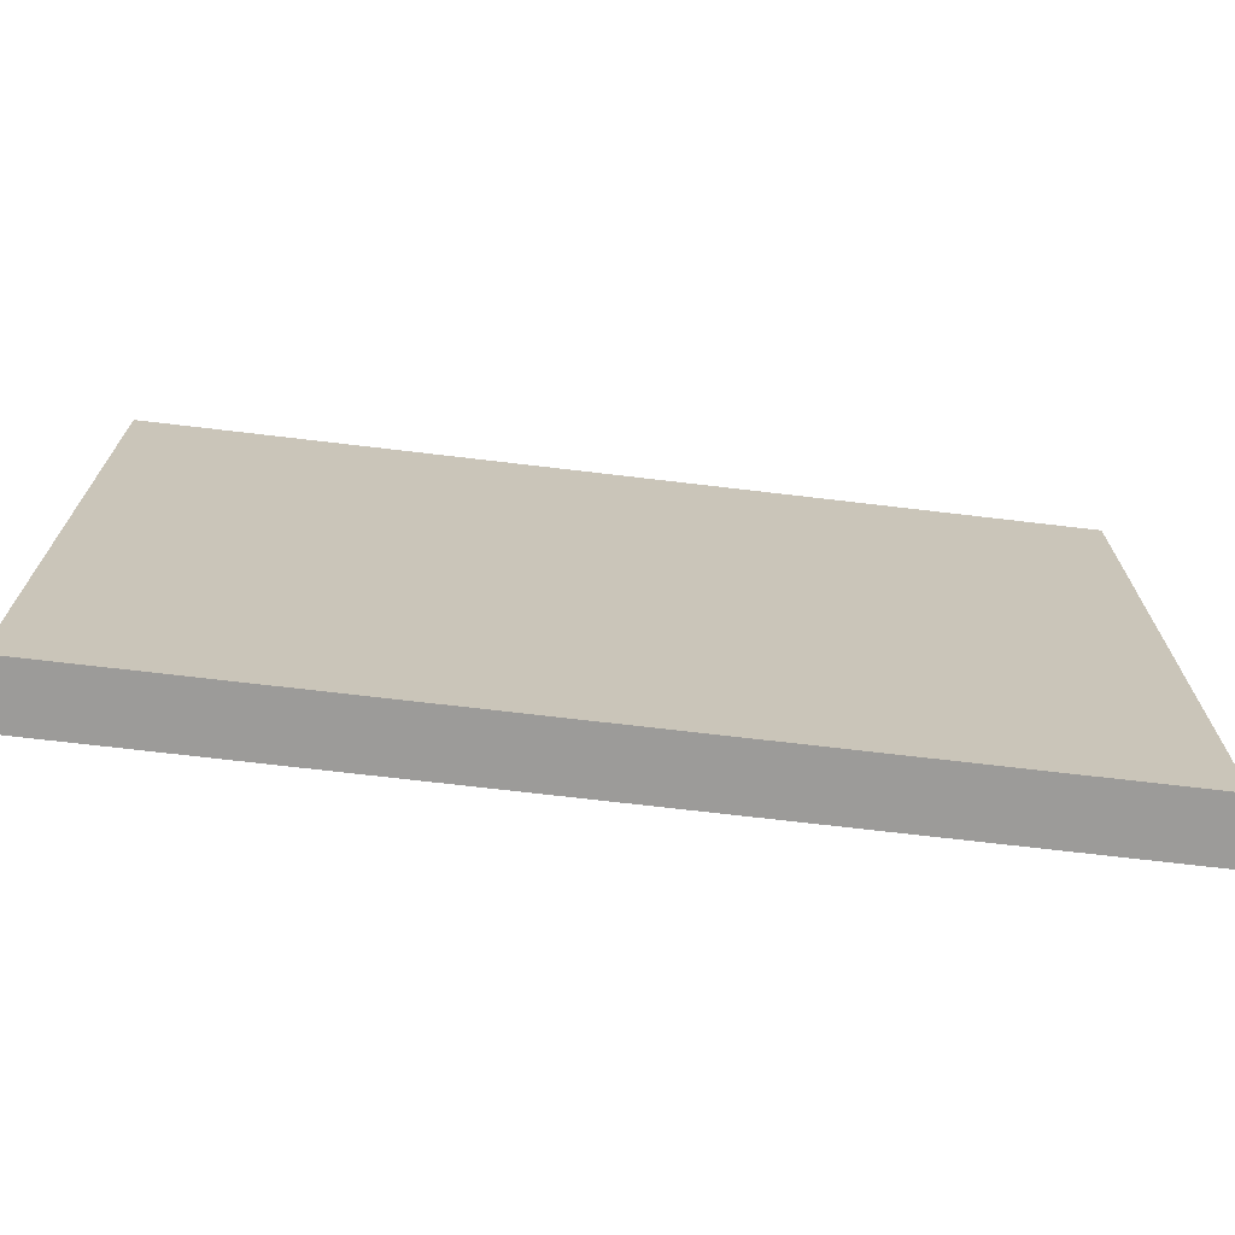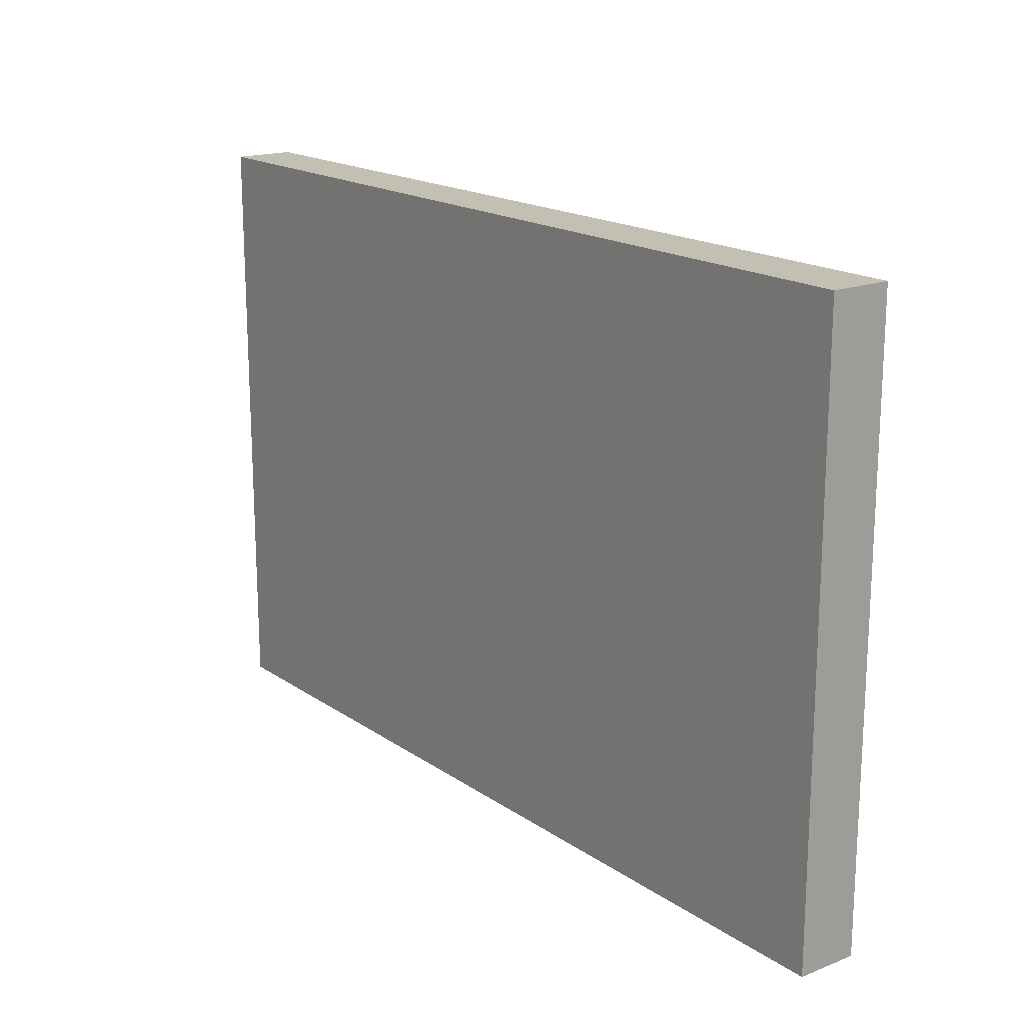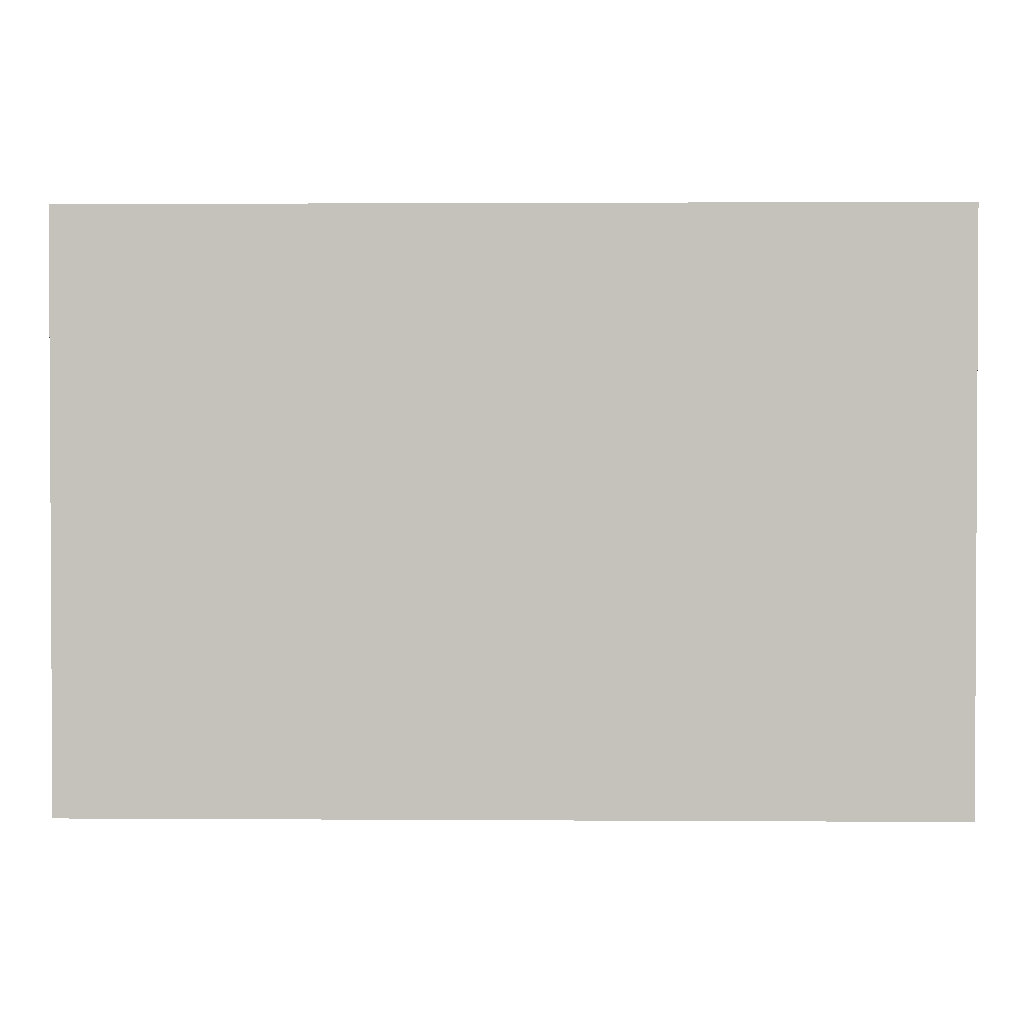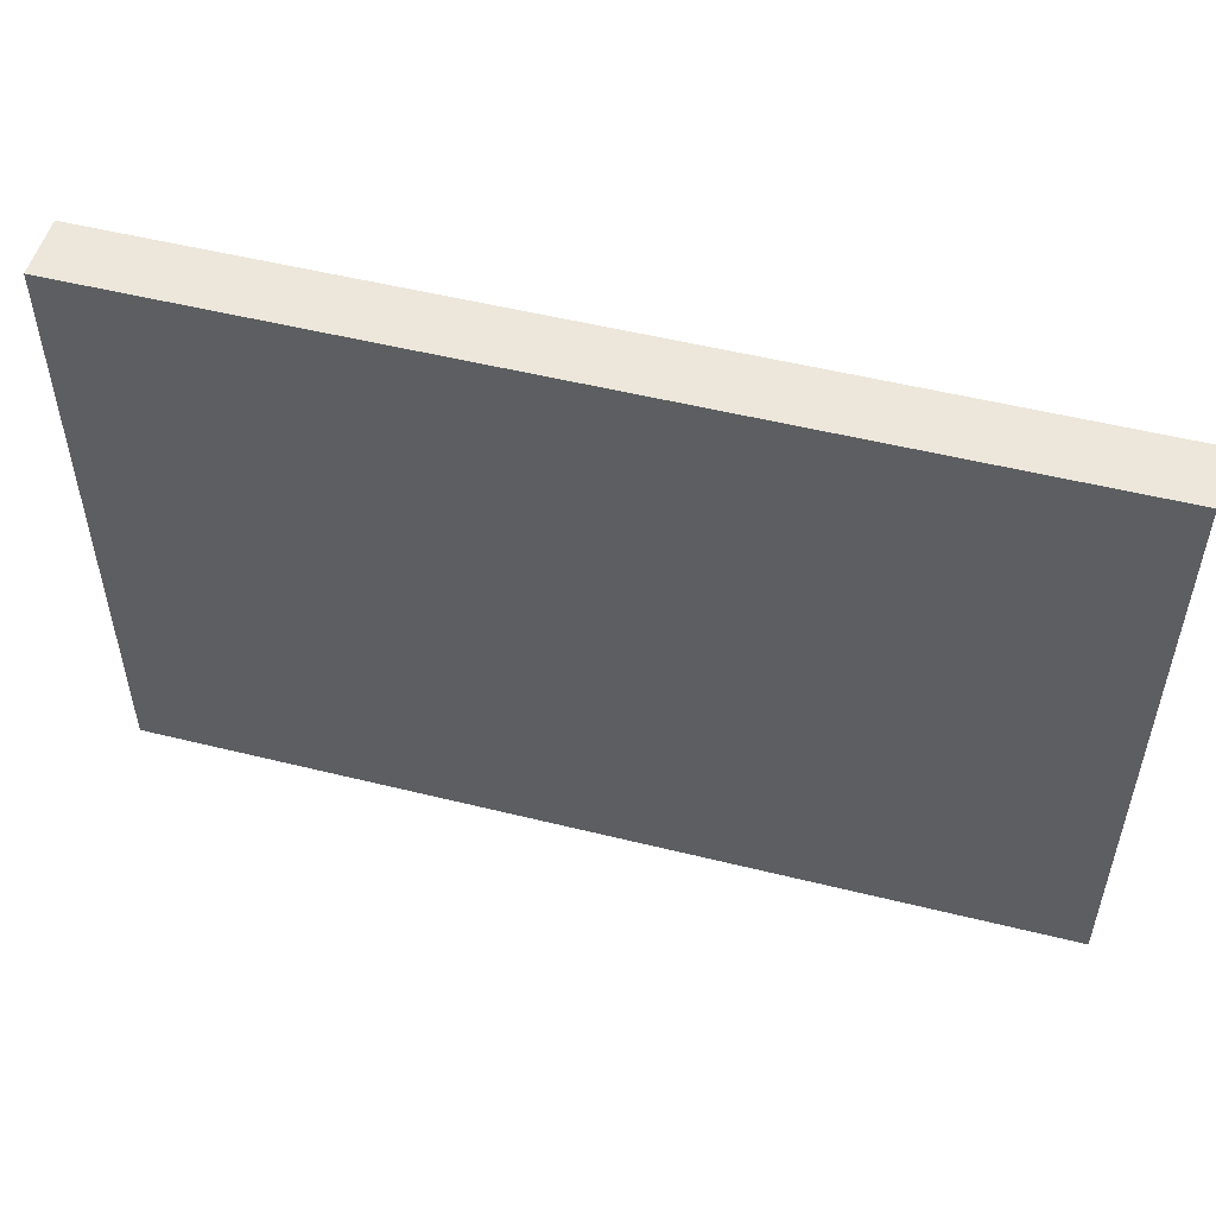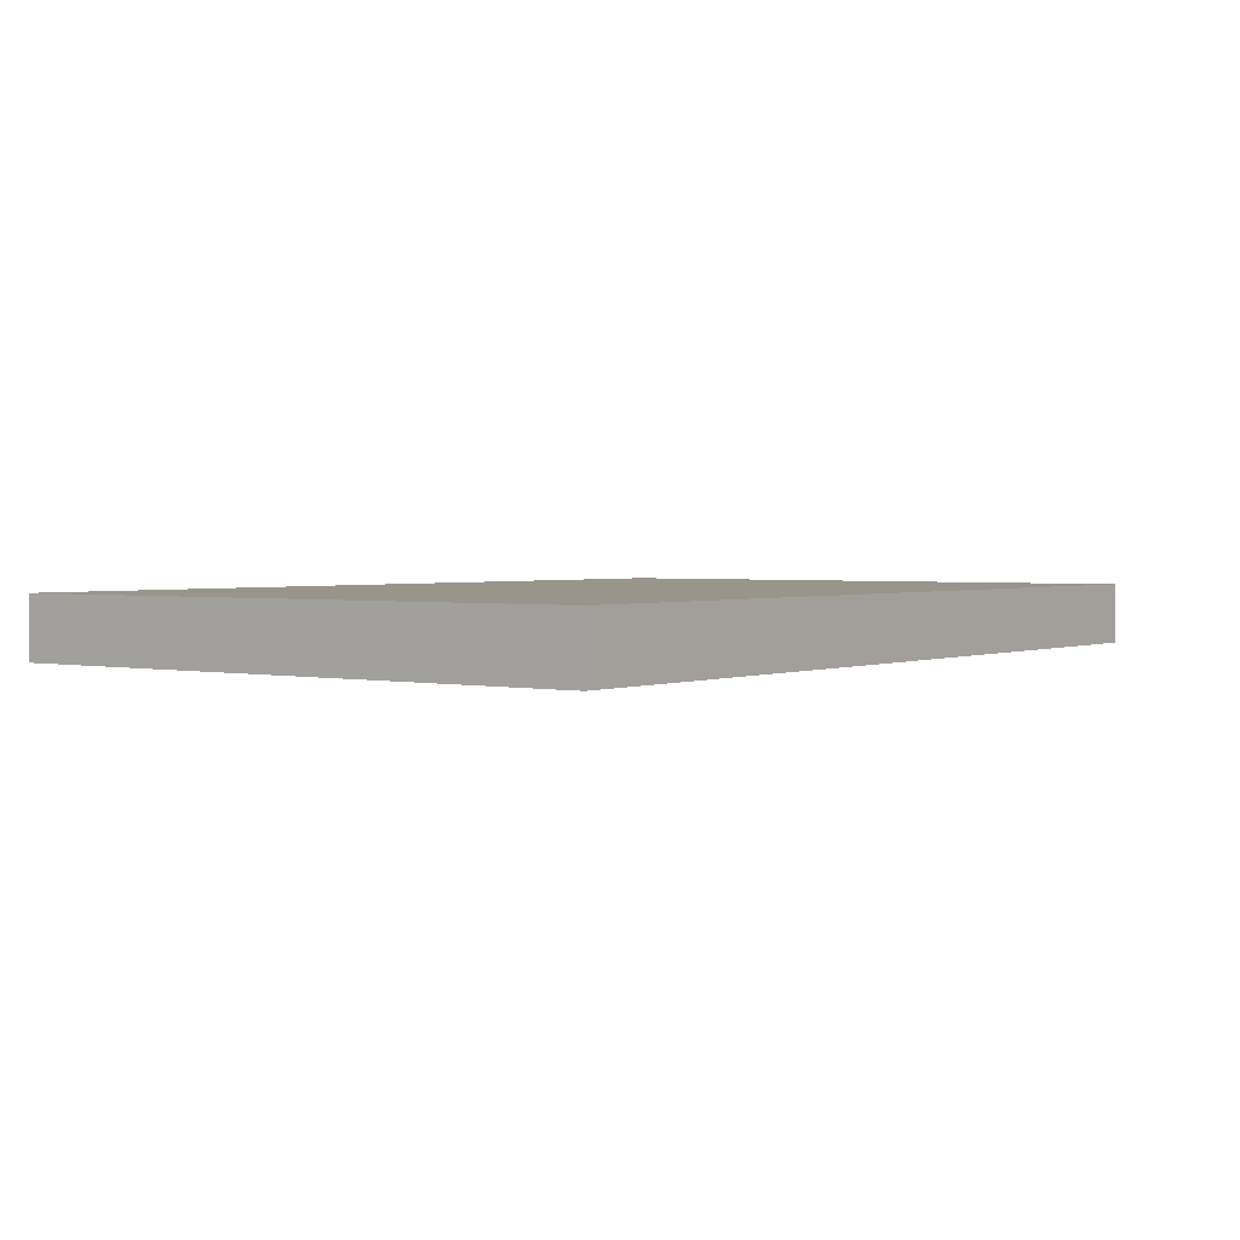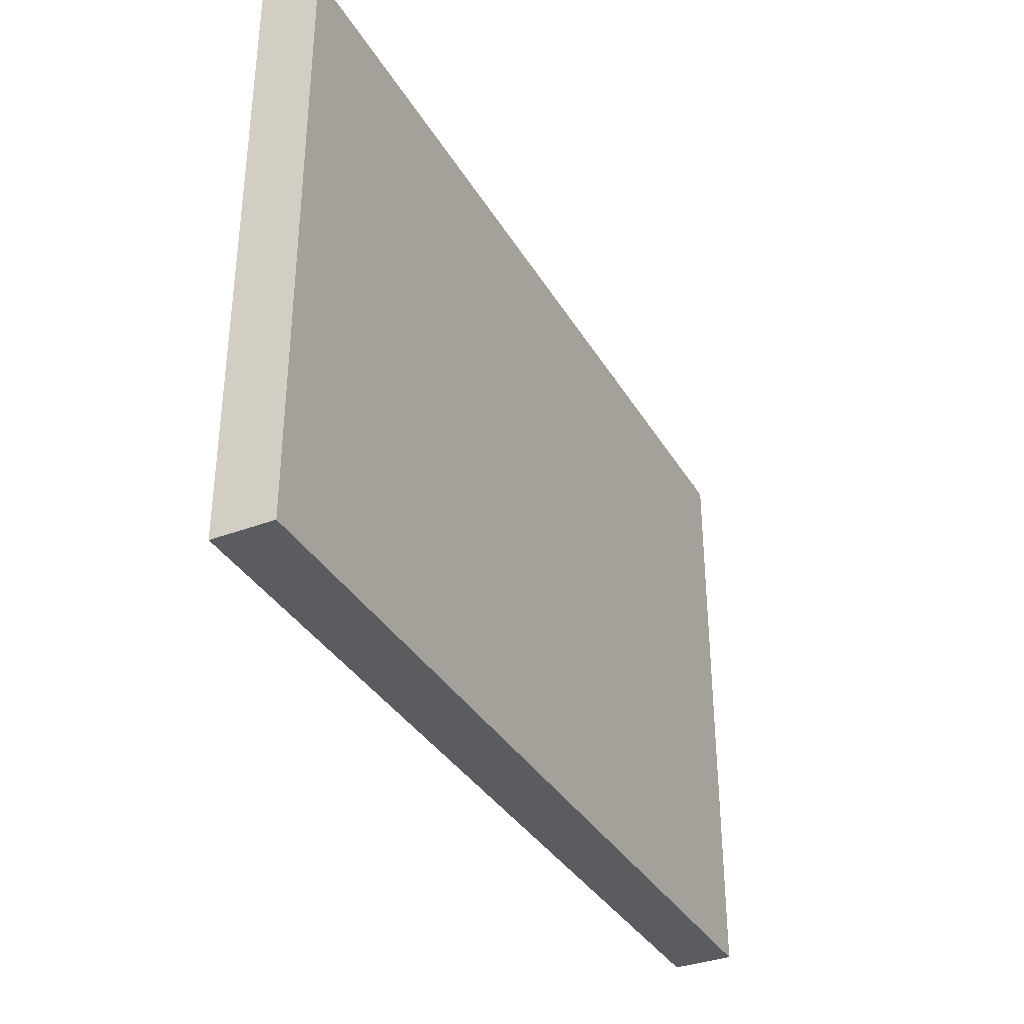
<metadata>
{"format":"obj","ext":"obj","renderer":"f3d","projection":"perspective","resolution":1024,"background":"white","views":[{"elev":-69.9,"azim":-6.8,"up":"+Z"},{"elev":17.7,"azim":52.6,"up":"+Z"},{"elev":1.6,"azim":1.3,"up":"+Z"},{"elev":52.1,"azim":15.0,"up":"+Z"},{"elev":2.1,"azim":126.3,"up":"+Y"},{"elev":-35.2,"azim":116.7,"up":"+Z"}]}
</metadata>
<code>
o Mesh.003_Mesh.004_Cube.005
v -1.5 -0.1 -0.9999
v 1.5 -0.1 -1
v 1.5 -0.1 0.9999
v -1.5 -0.1 1
v -1.5 0.1 -0.9999
v -1.5 0.1 1
v 1.5 0.1 0.9999
v 1.5 0.1 -1
f 1 2 3 4
f 1 5 8 2
f 2 8 7 3
f 3 7 6 4
f 5 1 4 6
f 5 6 7 8

</code>
